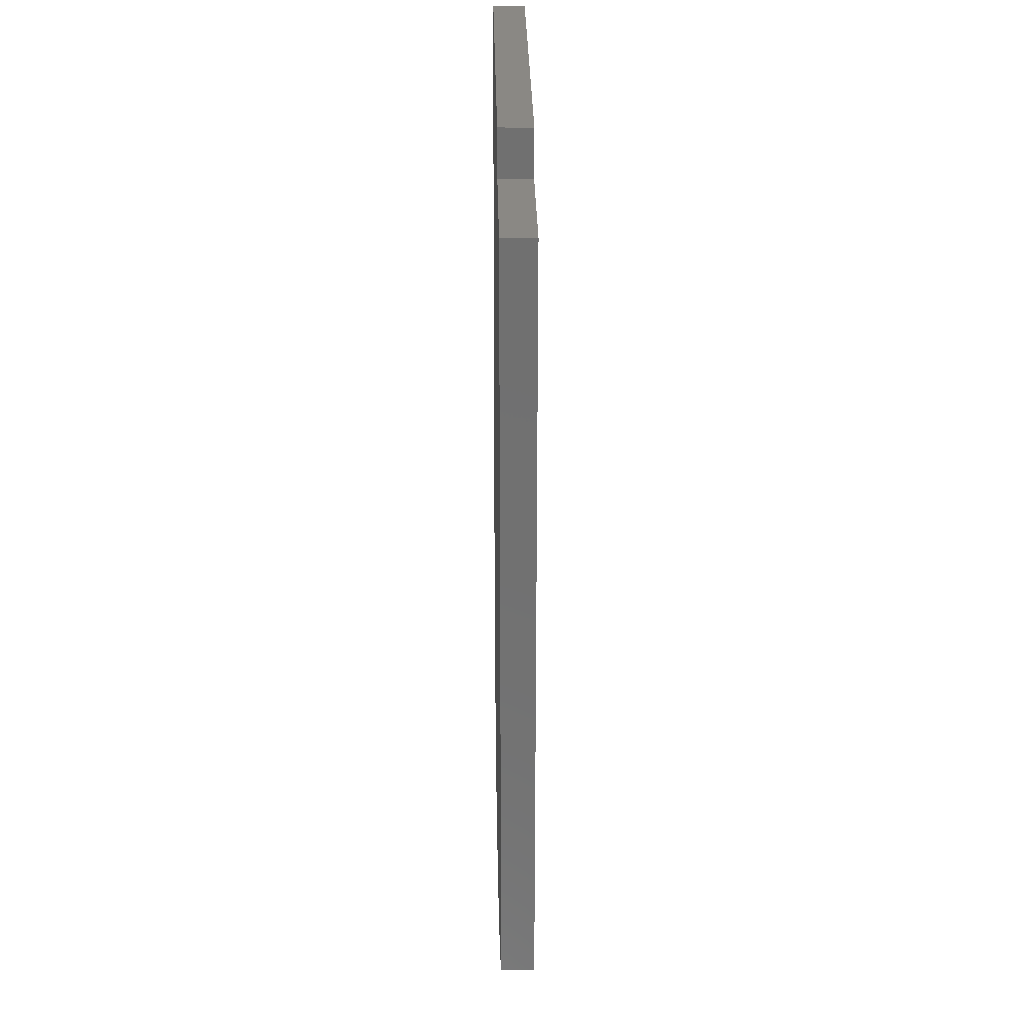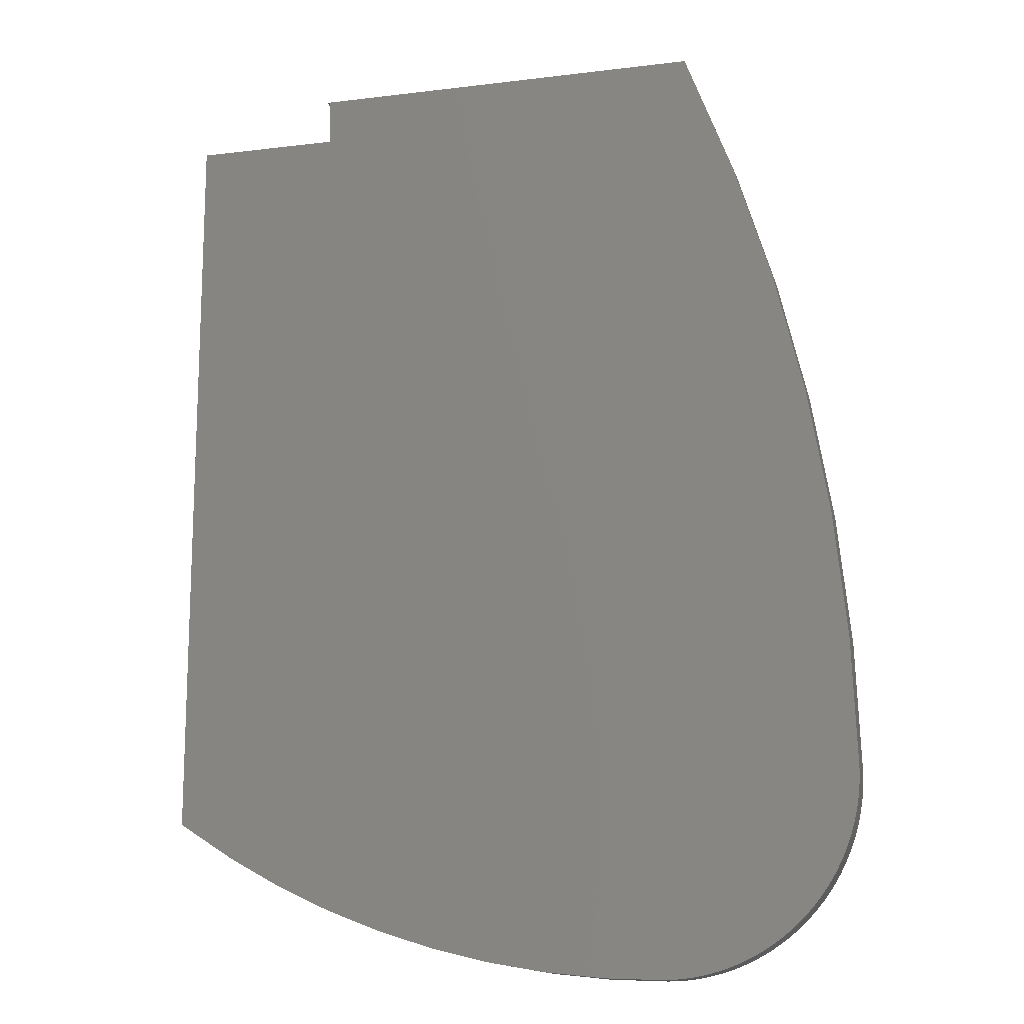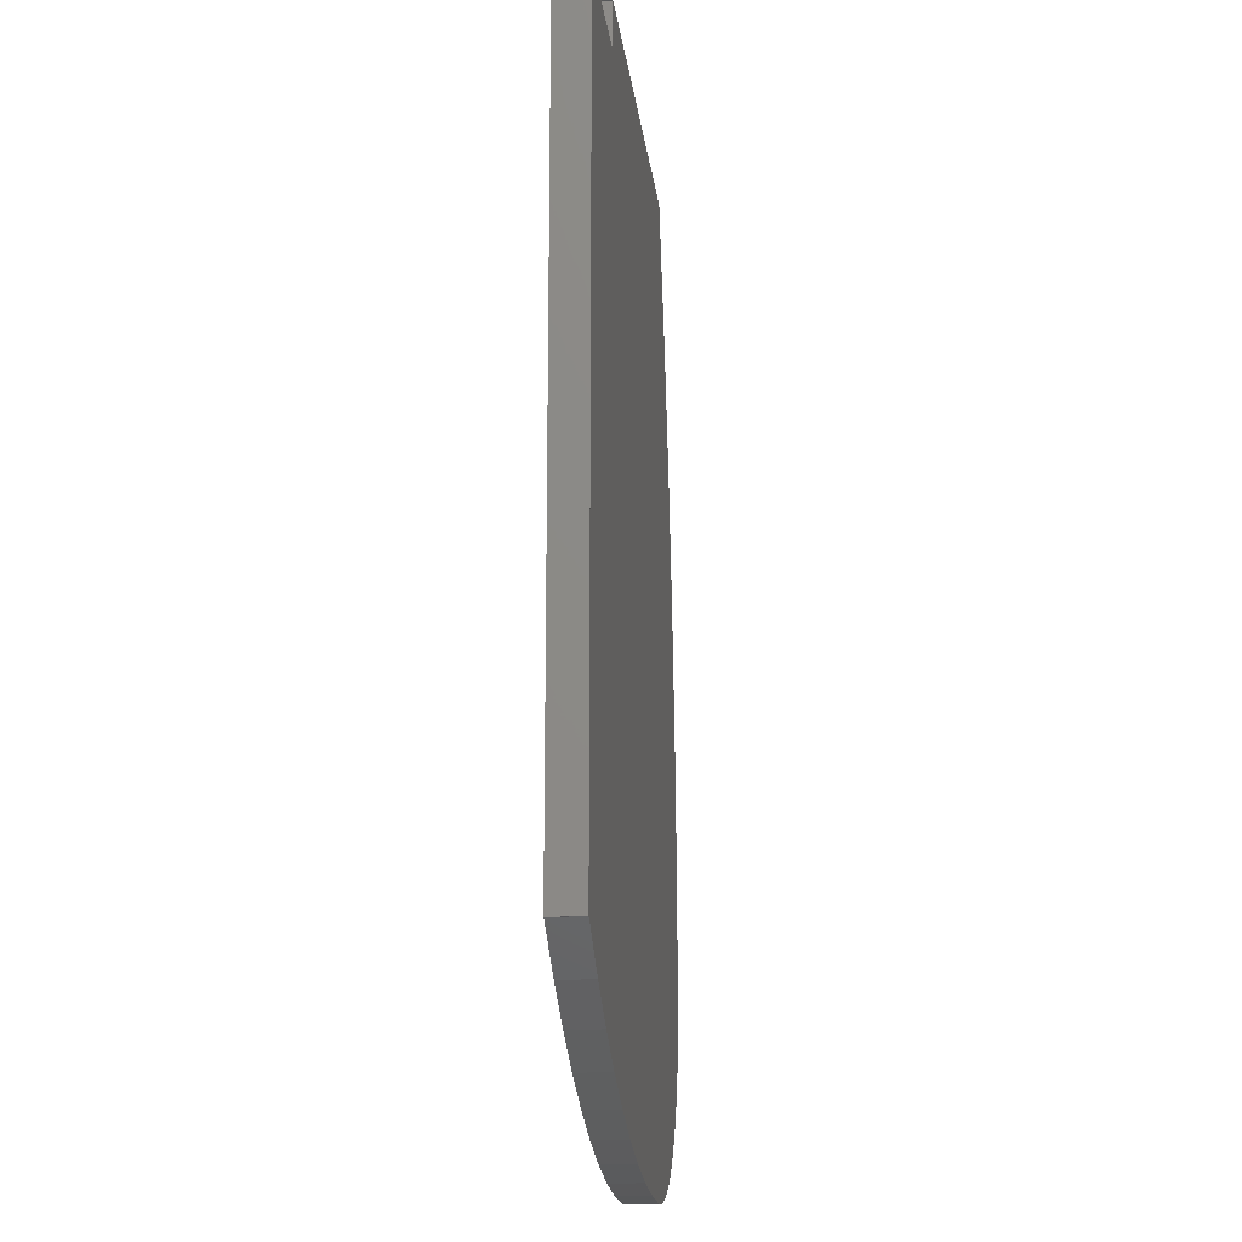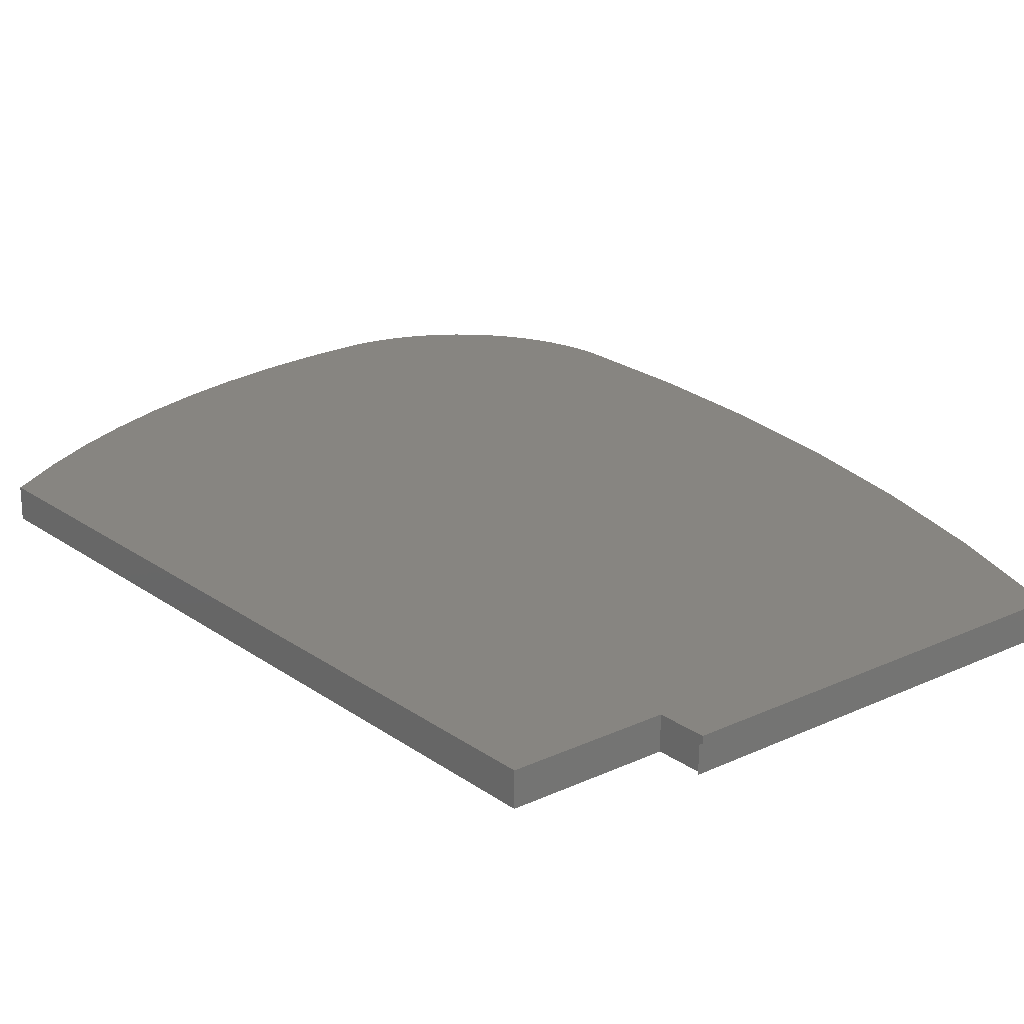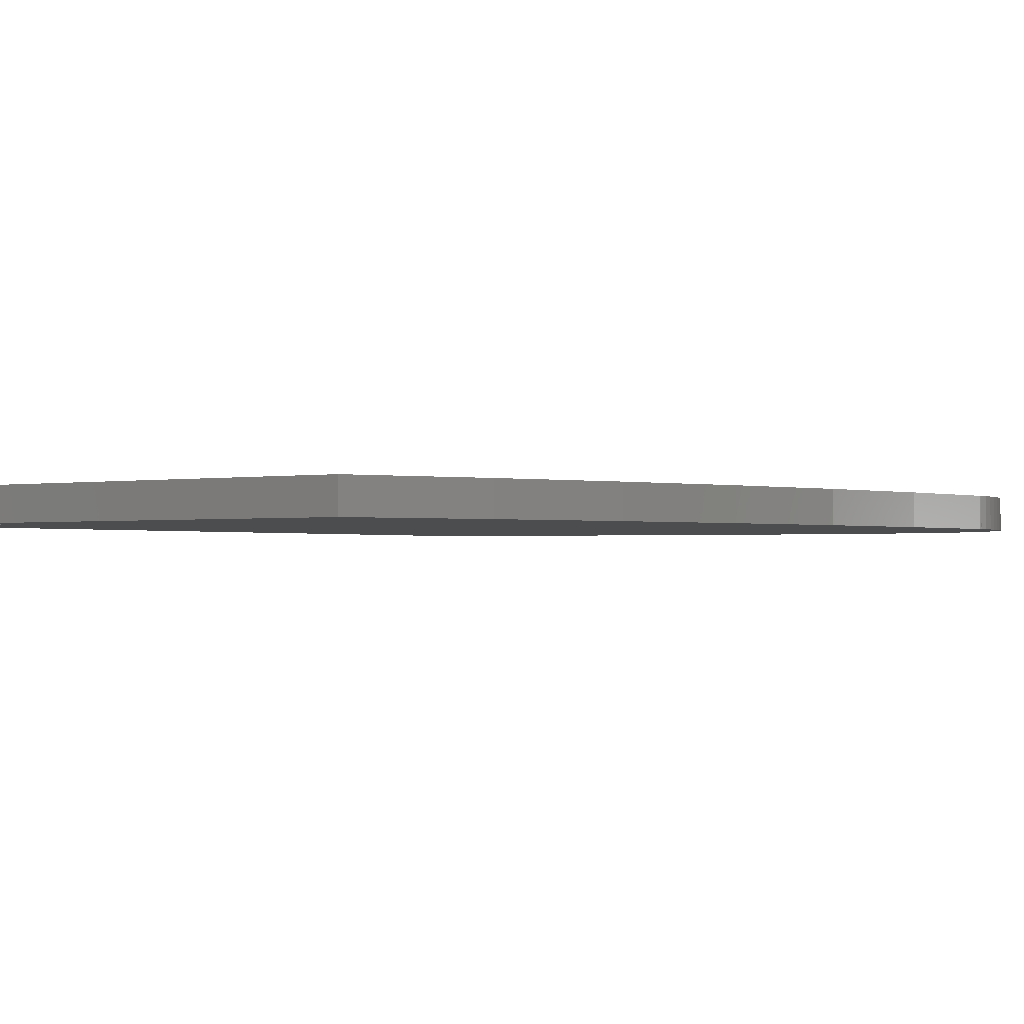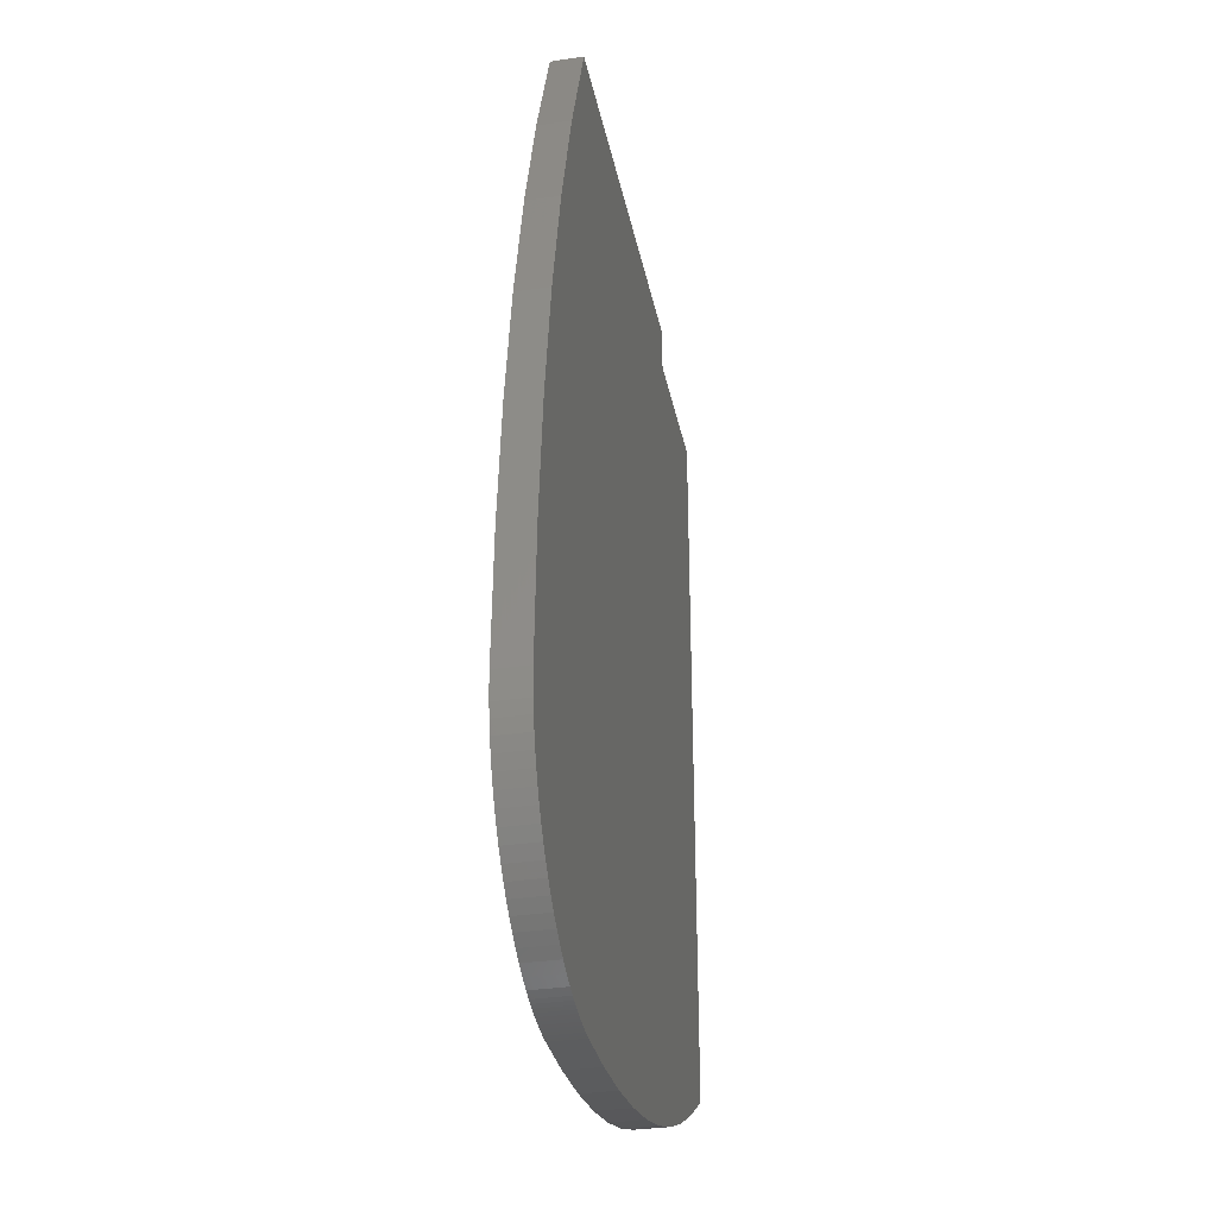
<metadata>
{"format":"stl","ext":"stl","renderer":"f3d","projection":"perspective","resolution":1024,"background":"white","views":[{"elev":27.5,"azim":89.1,"up":"+Y"},{"elev":-14.4,"azim":-165.0,"up":"+Y"},{"elev":-16.2,"azim":96.3,"up":"+Y"},{"elev":21.6,"azim":140.8,"up":"+Z"},{"elev":-1.4,"azim":-143.4,"up":"+Z"},{"elev":-34.0,"azim":-78.7,"up":"+Y"}]}
</metadata>
<code>
# stl→obj: 149 verts, 292 faces
v 1.508 3152 4000
v 0.6858 3111 4000
v 9.524e-07 3111 4000
v 1.502 3069 4000
v 6.456 2907 4000
v 1.228 3069 4000
v 70.36 5024 4000
v 26.01 2706 4000
v 58.52 2506 4000
v 103.8 2309 4000
v 74.26 5130 4000
v 278 7117 4000
v 142.2 2180 4000
v 161.8 2115 4000
v 232.1 1925 4000
v 314.5 1741 4000
v 280.4 7140 4000
v 617.3 9132 4000
v 408.6 1562 4000
v 514 1390 4000
v 577.7 1300 4000
v 630.2 1226 4000
v 956.5 1.056e+04 4000
v 756.8 1069 4000
v 893.3 921.3 4000
v 1039 782.9 4000
v 1084 1.11e+04 4000
v 1193 654.4 4000
v 1540 1.258e+04 4000
v 1264 602.6 4000
v 1356 536.5 4000
v 1525 429.5 4000
v 1701 334.1 4000
v 1677 1.303e+04 4000
v 2396 1.491e+04 4000
v 1883 250.5 4000
v 2070 179.2 4000
v 2132 160 4000
v 2210 136.2 4000
v 2288 114.5 4000
v 2366 94.96 4000
v 2446 77.54 4000
v 2441 1.503e+04 4000
v 2500 1.503e+04 4000
v 2525 62.29 4000
v 3350 1.503e+04 4000
v 2605 49.2 4000
v 2686 38.29 4000
v 2766 29.57 4000
v 2847 23.05 4000
v 2928 18.72 4000
v 3009 16.59 4000
v 3090 16.67 4000
v 3974 53.42 4000
v 8693 1.503e+04 4000
v 4894 153.5 4000
v 5805 314.7 4000
v 5875 331.9 4000
v 6704 536.4 4000
v 7587 817.6 4000
v 7850 921.4 4000
v 8449 1157 4000
v 8693 1.43e+04 4000
v 9287 1553 4000
v 1.098e+04 1.43e+04 4000
v 1.01e+04 2005 4000
v 1.088e+04 2510 4000
v 1.097e+04 2568 4000
v 1.098e+04 5172 4000
v 1.098e+04 2568 4000
v 1.098e+04 9197 4000
v 1.098e+04 1.204e+04 4000
v 1.098e+04 7777 4000
v 5875 331.9 4500
v 6704 536.4 4500
v 5805 314.7 4500
v 4894 153.5 4500
v 3974 53.42 4500
v 3090 16.67 4500
v 3009 16.59 4500
v 2928 18.72 4500
v 2847 23.05 4500
v 2766 29.57 4500
v 2686 38.29 4500
v 2605 49.2 4500
v 2525 62.29 4500
v 2446 77.54 4500
v 2366 94.96 4500
v 2288 114.5 4500
v 2210 136.2 4500
v 2132 160 4500
v 2070 179.2 4500
v 1883 250.5 4500
v 1701 334.1 4500
v 1525 429.5 4500
v 1356 536.5 4500
v 1264 602.6 4500
v 1193 654.4 4500
v 1039 782.9 4500
v 893.3 921.3 4500
v 756.8 1069 4500
v 630.2 1226 4500
v 577.7 1300 4500
v 514 1390 4500
v 408.6 1562 4500
v 314.5 1741 4500
v 232.1 1925 4500
v 161.8 2115 4500
v 142.2 2180 4500
v 103.8 2309 4500
v 58.52 2506 4500
v 26.01 2706 4500
v 6.456 2907 4500
v 1.228 3069 4500
v 1.502 3069 4500
v 0.6858 3111 4500
v 9.659e-07 3111 4500
v 1.508 3152 4500
v 70.36 5024 4500
v 74.26 5130 4500
v 278 7117 4500
v 280.4 7140 4500
v 617.3 9132 4500
v 956.5 1.056e+04 4500
v 1084 1.11e+04 4500
v 1540 1.258e+04 4500
v 1677 1.303e+04 4500
v 2396 1.491e+04 4500
v 2441 1.503e+04 4500
v 2500 1.503e+04 4500
v 3350 1.503e+04 4500
v 8693 1.503e+04 4400
v 8693 1.503e+04 4500
v 8750 1.503e+04 4400
v 8750 1.503e+04 4000
v 1.098e+04 1.43e+04 4500
v 8693 1.43e+04 4500
v 1.098e+04 1.204e+04 4500
v 1.098e+04 9197 4500
v 1.098e+04 7777 4500
v 1.098e+04 5172 4500
v 1.098e+04 2568 4500
v 1.097e+04 2568 4500
v 1.088e+04 2510 4500
v 1.01e+04 2005 4500
v 9287 1553 4500
v 8449 1157 4500
v 7850 921.4 4500
v 7587 817.6 4500
f 1 2 3
f 2 1 4
f 4 5 6
f 5 4 1
f 5 1 7
f 5 7 8
f 8 7 9
f 9 7 10
f 10 7 11
f 10 11 12
f 10 12 13
f 13 12 14
f 14 12 15
f 15 12 16
f 16 12 17
f 16 17 18
f 16 18 19
f 19 18 20
f 20 18 21
f 21 18 22
f 22 18 23
f 22 23 24
f 24 23 25
f 25 23 26
f 26 23 27
f 26 27 28
f 28 27 29
f 28 29 30
f 30 29 31
f 31 29 32
f 32 29 33
f 33 29 34
f 33 34 35
f 33 35 36
f 36 35 37
f 37 35 38
f 38 35 39
f 39 35 40
f 40 35 41
f 41 35 42
f 42 35 43
f 42 43 44
f 42 44 45
f 45 44 46
f 45 46 47
f 47 46 48
f 48 46 49
f 49 46 50
f 50 46 51
f 51 46 52
f 52 46 53
f 53 46 54
f 54 46 55
f 54 55 56
f 56 55 57
f 57 55 58
f 58 55 59
f 59 55 60
f 60 55 61
f 61 55 62
f 62 55 63
f 62 63 64
f 64 63 65
f 64 65 66
f 66 65 67
f 67 65 68
f 68 65 69
f 68 69 70
f 65 71 69
f 71 65 72
f 73 69 71
f 59 74 58
f 74 59 75
f 74 57 58
f 57 74 76
f 76 56 57
f 56 76 77
f 77 54 56
f 54 77 78
f 54 79 53
f 79 54 78
f 79 52 53
f 52 79 80
f 80 51 52
f 51 80 81
f 81 50 51
f 50 81 82
f 82 49 50
f 49 82 83
f 83 48 49
f 48 83 84
f 84 47 48
f 47 84 85
f 85 45 47
f 45 85 86
f 86 42 45
f 42 86 87
f 87 41 42
f 41 87 88
f 88 40 41
f 40 88 89
f 89 39 40
f 39 89 90
f 90 38 39
f 38 90 91
f 91 37 38
f 37 91 92
f 92 36 37
f 36 92 93
f 93 33 36
f 33 93 94
f 94 32 33
f 32 94 95
f 95 31 32
f 31 95 96
f 96 30 31
f 30 96 97
f 30 98 28
f 98 30 97
f 98 26 28
f 26 98 99
f 99 25 26
f 25 99 100
f 100 24 25
f 24 100 101
f 101 22 24
f 22 101 102
f 102 21 22
f 21 102 103
f 103 20 21
f 20 103 104
f 104 19 20
f 19 104 105
f 105 16 19
f 16 105 106
f 106 15 16
f 15 106 107
f 107 14 15
f 14 107 108
f 108 13 14
f 13 108 109
f 109 10 13
f 10 109 110
f 110 9 10
f 9 110 111
f 111 8 9
f 8 111 112
f 112 5 8
f 5 112 113
f 113 6 5
f 6 113 114
f 114 4 6
f 4 114 115
f 115 2 4
f 2 115 116
f 116 3 2
f 3 116 117
f 117 1 3
f 1 117 118
f 118 7 1
f 7 118 119
f 119 11 7
f 11 119 120
f 120 12 11
f 12 120 121
f 121 17 12
f 17 121 122
f 122 18 17
f 18 122 123
f 123 23 18
f 23 123 124
f 124 27 23
f 27 124 125
f 125 29 27
f 29 125 126
f 126 34 29
f 34 126 127
f 127 35 34
f 35 127 128
f 128 43 35
f 43 128 129
f 129 44 43
f 44 129 130
f 130 46 44
f 46 130 131
f 131 55 46
f 55 131 132
f 132 131 133
f 55 134 135
f 134 55 132
f 63 136 65
f 136 63 137
f 65 138 72
f 138 65 136
f 72 139 71
f 139 72 138
f 71 140 73
f 140 71 139
f 73 141 69
f 141 73 140
f 69 142 70
f 142 69 141
f 70 143 68
f 143 70 142
f 68 144 67
f 144 68 143
f 144 66 67
f 66 144 145
f 145 64 66
f 64 145 146
f 146 62 64
f 62 146 147
f 147 61 62
f 61 147 148
f 61 149 60
f 149 61 148
f 149 59 60
f 59 149 75
f 55 137 63
f 137 55 132
f 137 132 133
f 116 118 117
f 118 116 115
f 113 115 114
f 115 113 118
f 118 113 119
f 119 113 112
f 119 112 111
f 119 111 110
f 119 110 120
f 120 110 121
f 121 110 109
f 121 109 108
f 121 108 107
f 121 107 106
f 121 106 122
f 122 106 123
f 123 106 105
f 123 105 104
f 123 104 103
f 123 103 102
f 123 102 124
f 124 102 101
f 124 101 100
f 124 100 99
f 124 99 125
f 125 99 98
f 125 98 126
f 126 98 97
f 126 97 96
f 126 96 95
f 126 95 94
f 126 94 127
f 127 94 128
f 128 94 93
f 128 93 92
f 128 92 91
f 128 91 90
f 128 90 89
f 128 89 88
f 128 88 87
f 128 87 129
f 129 87 130
f 130 87 86
f 130 86 131
f 131 86 85
f 131 85 84
f 131 84 83
f 131 83 82
f 131 82 81
f 131 81 80
f 131 80 79
f 131 79 78
f 131 78 133
f 133 78 77
f 133 77 76
f 133 76 74
f 133 74 75
f 133 75 149
f 133 149 148
f 133 148 147
f 133 147 137
f 137 147 146
f 137 146 136
f 136 146 145
f 136 145 144
f 136 144 143
f 136 143 141
f 141 143 142
f 136 139 138
f 139 136 141
f 139 141 140

</code>
